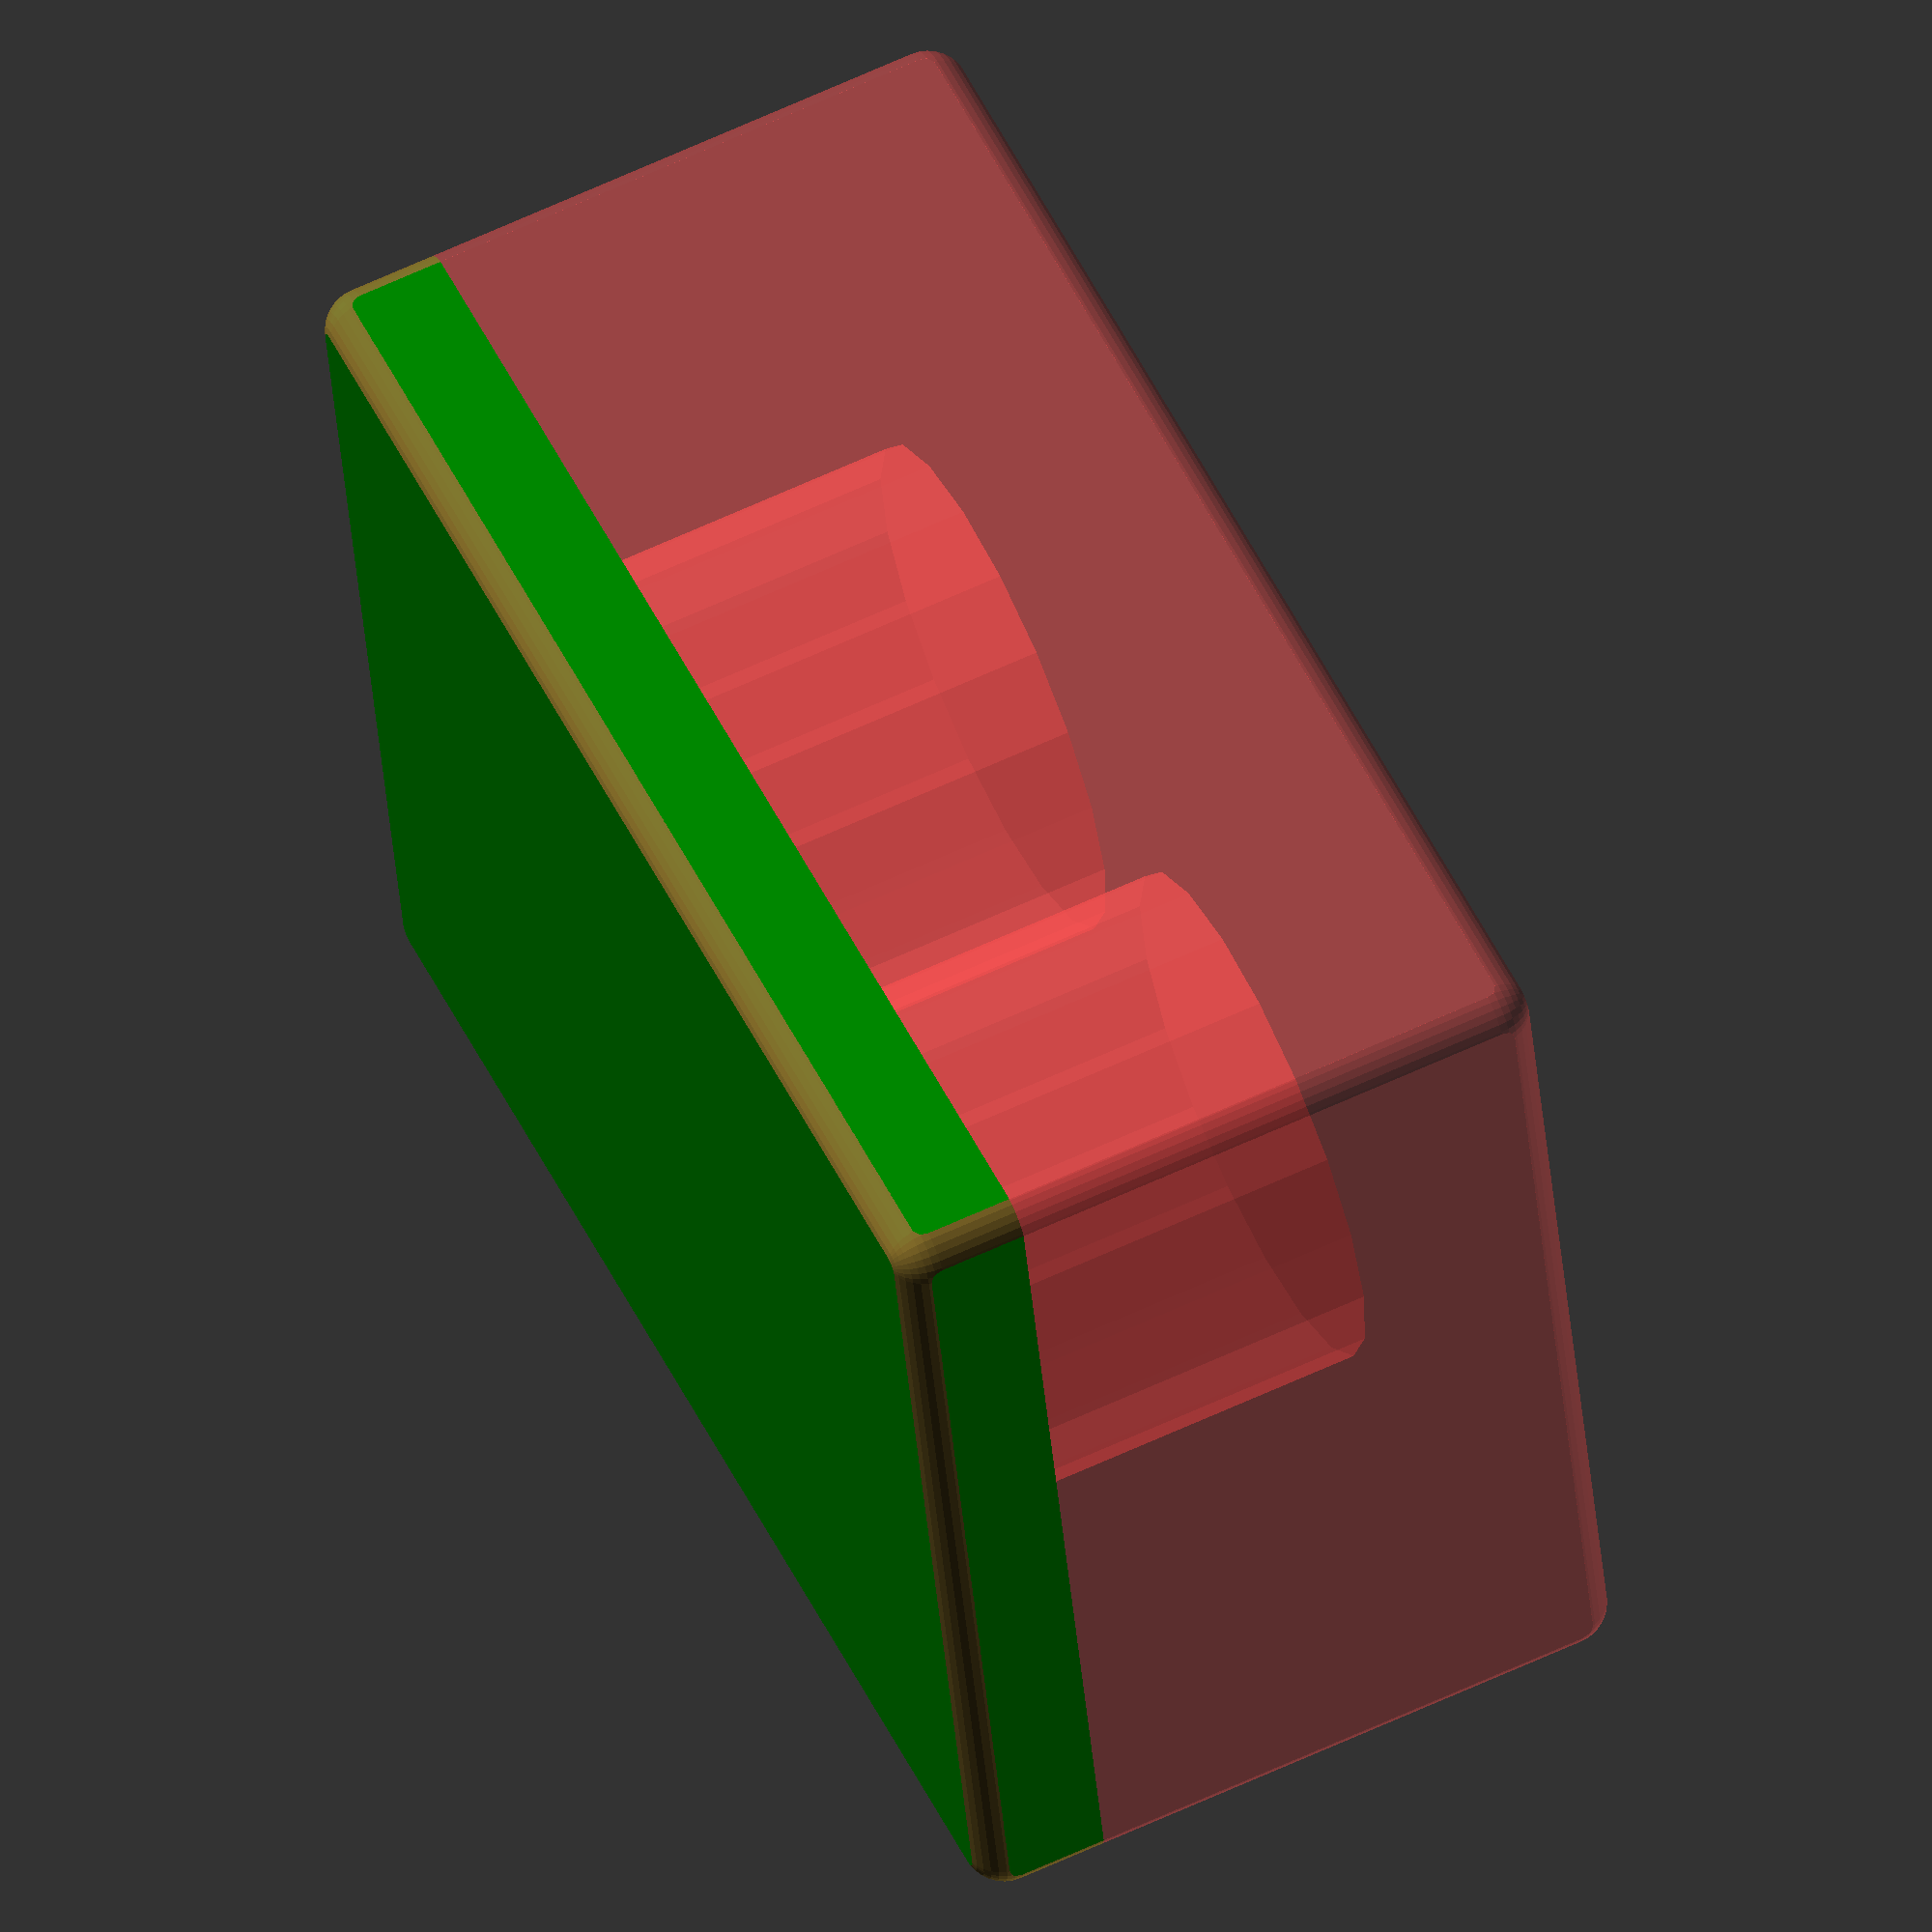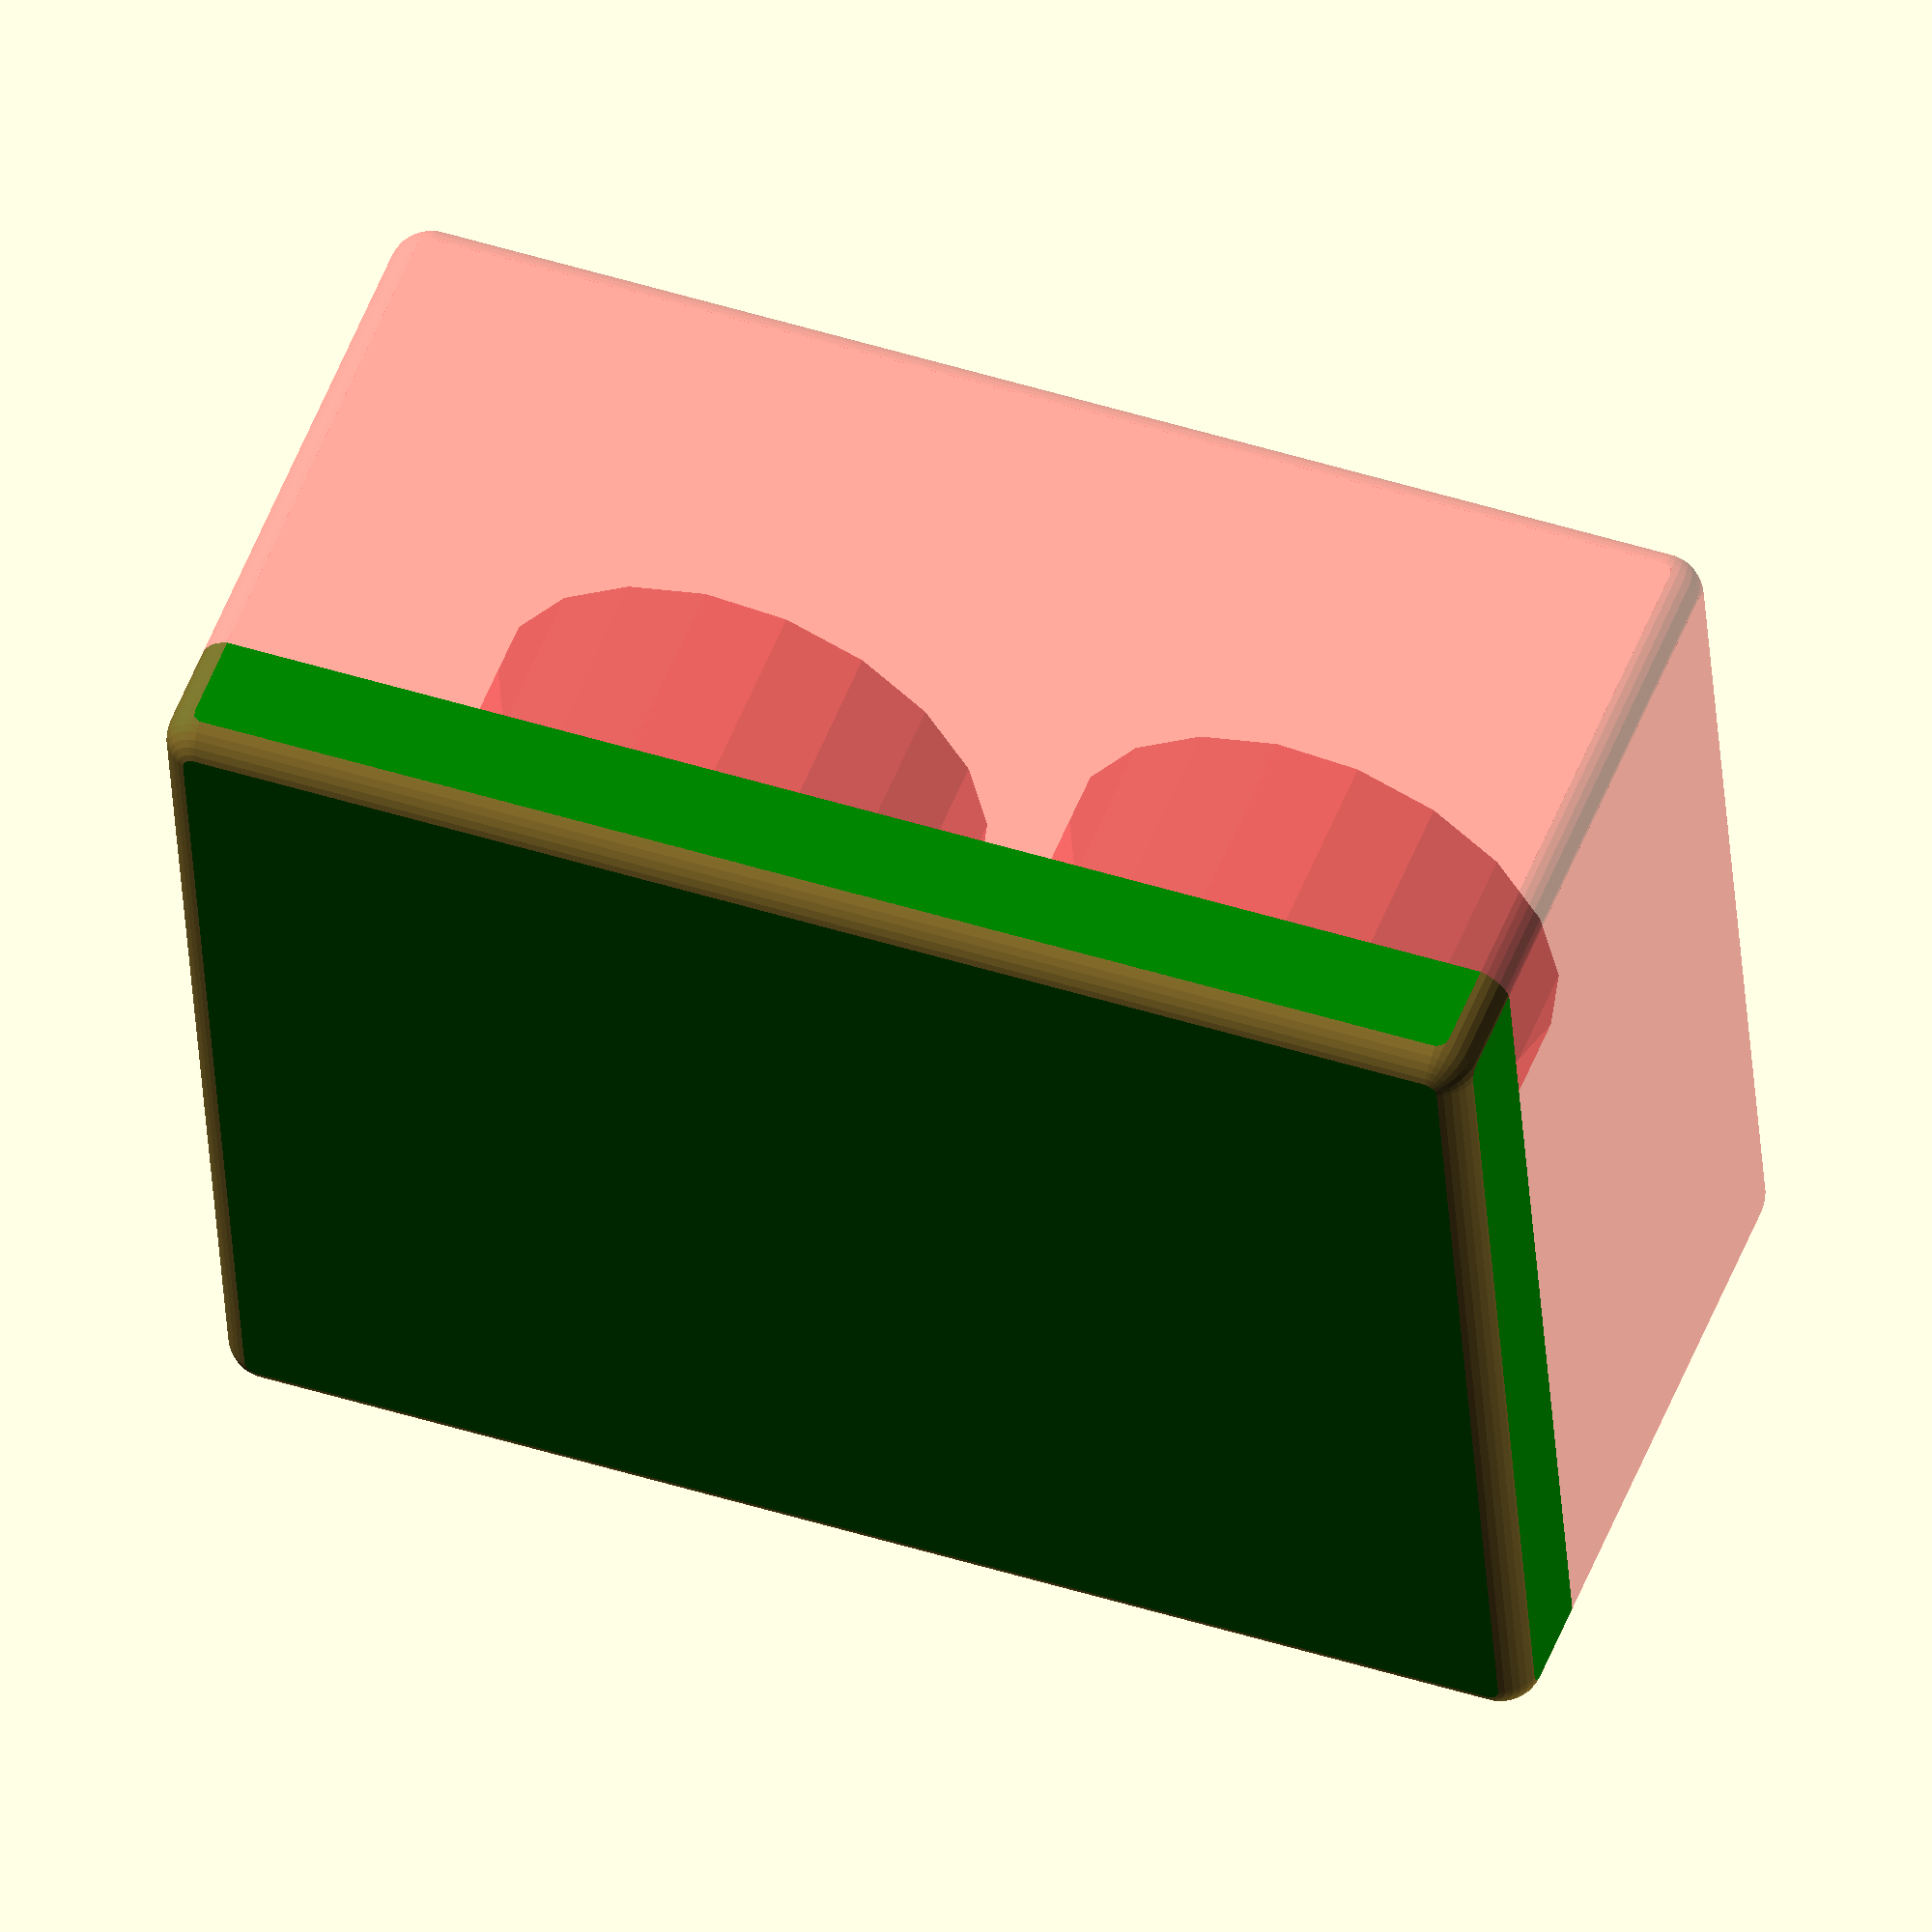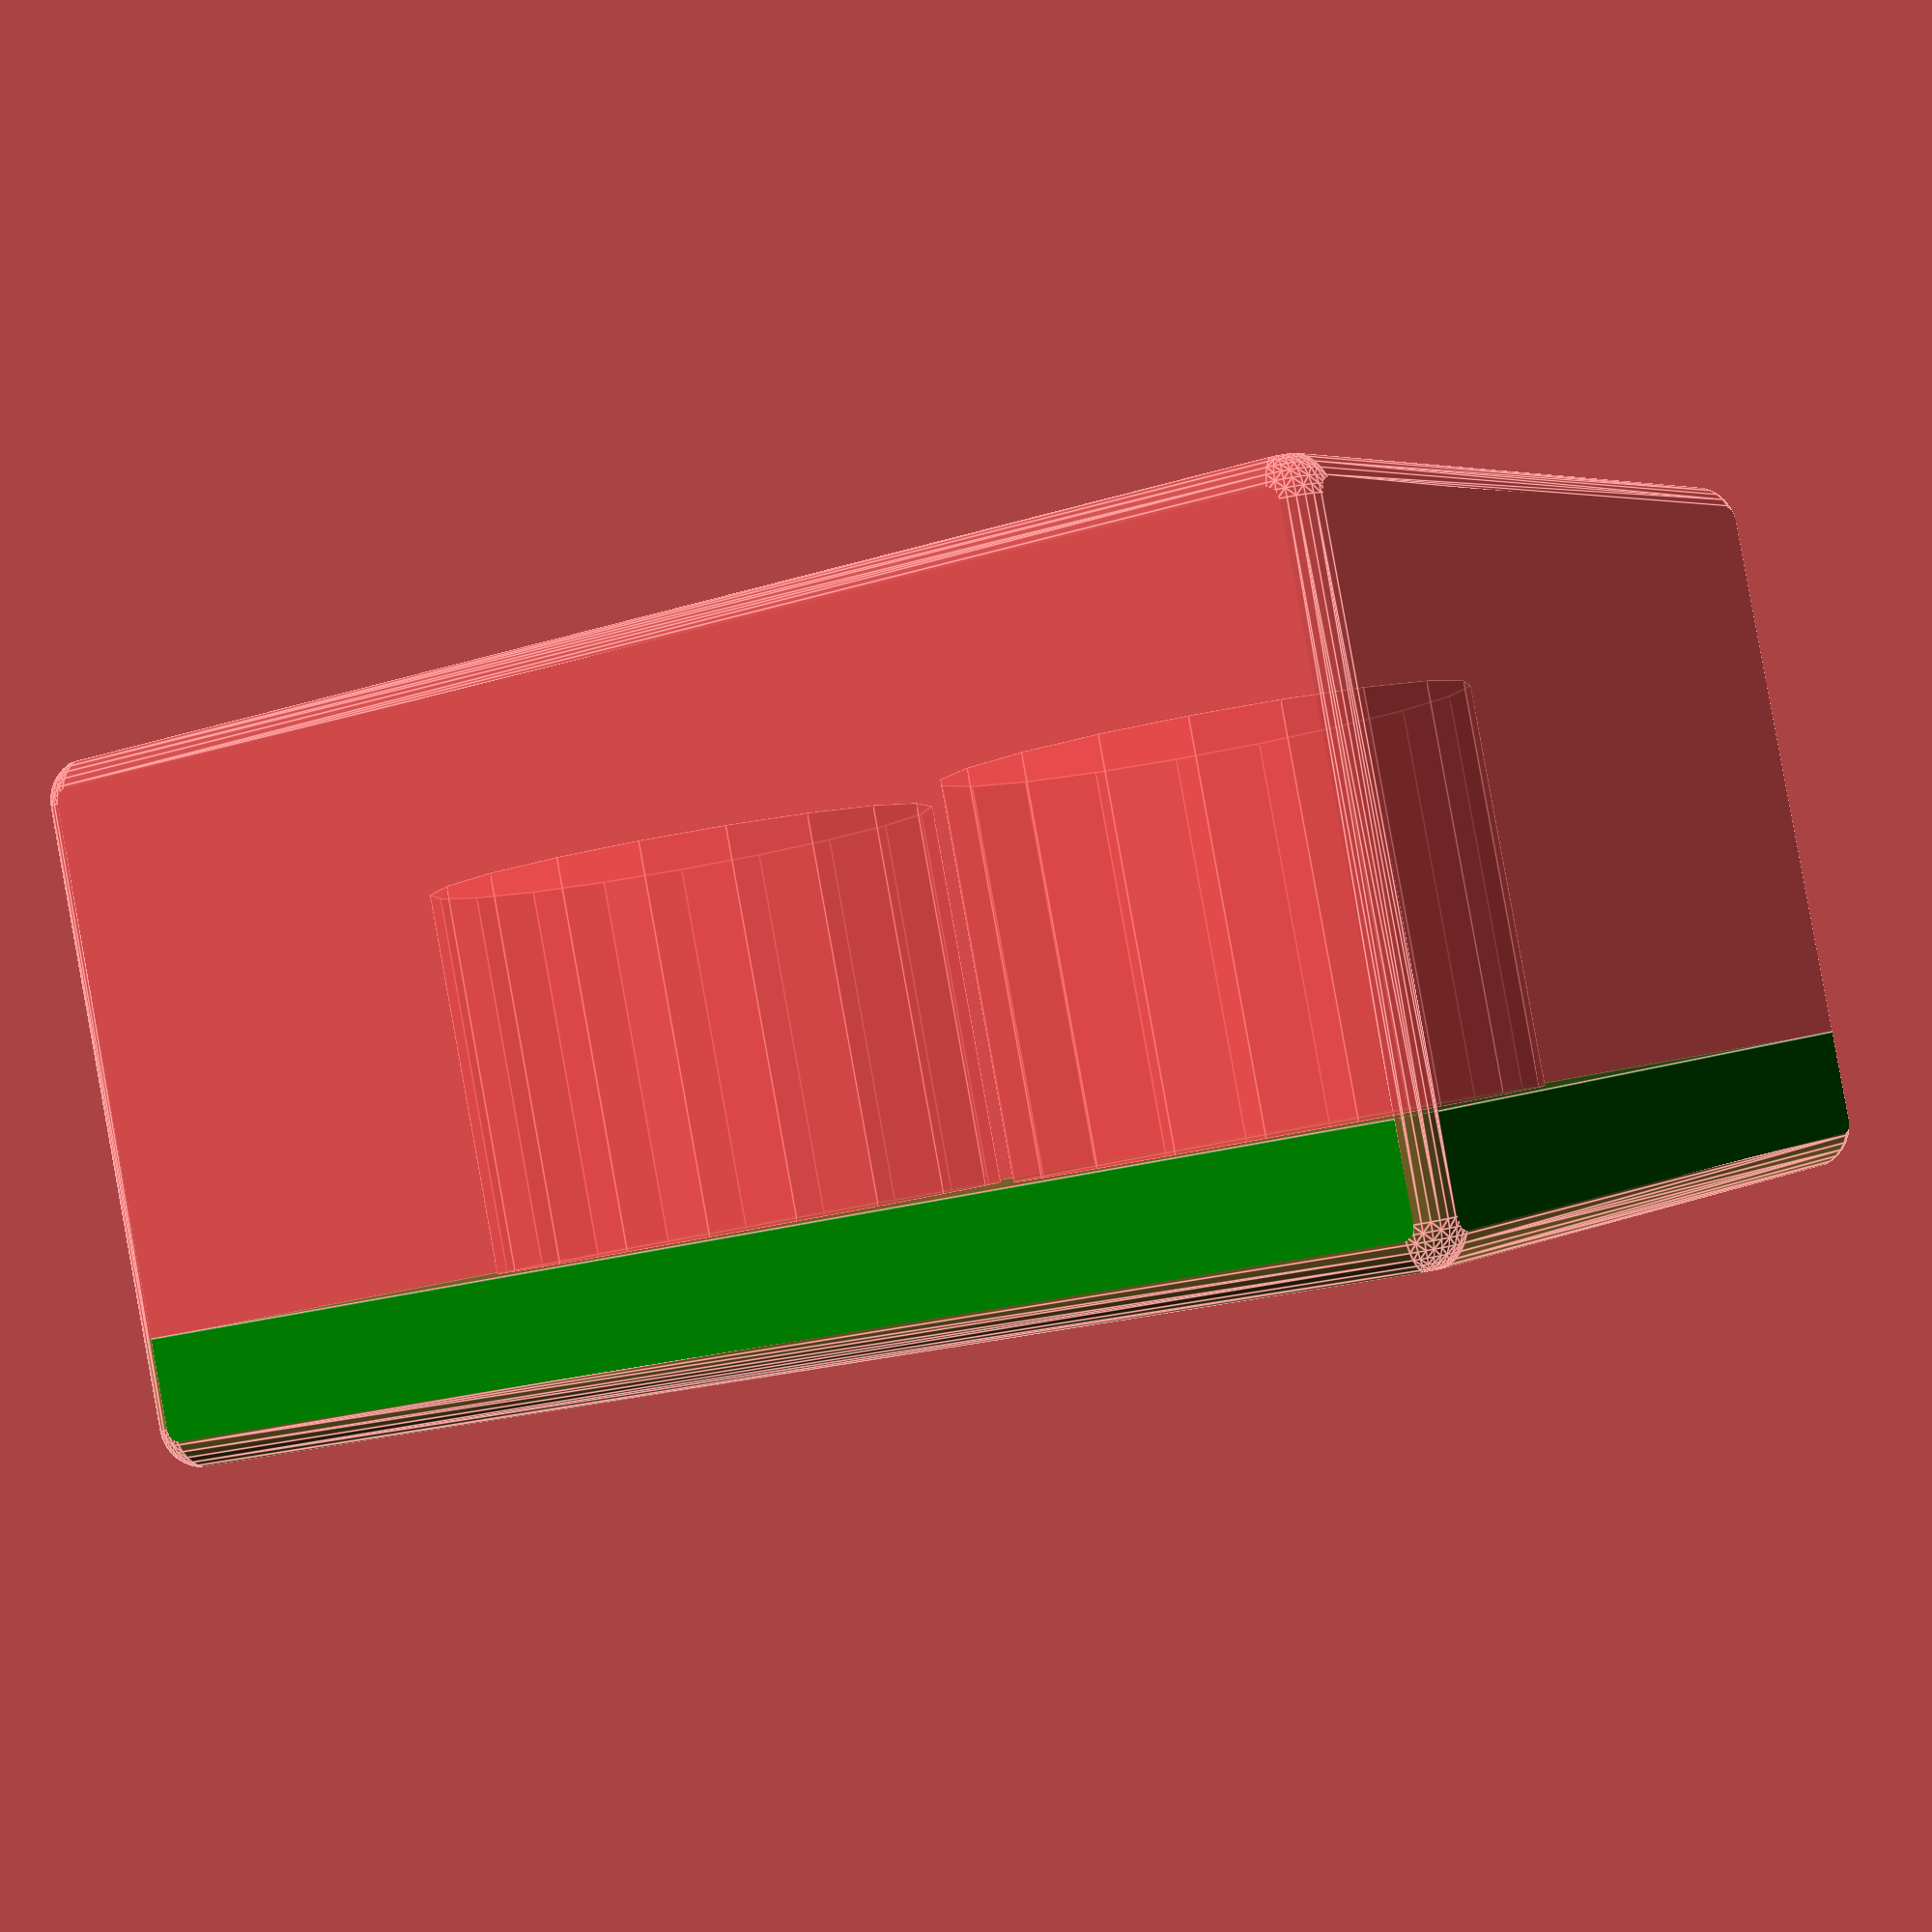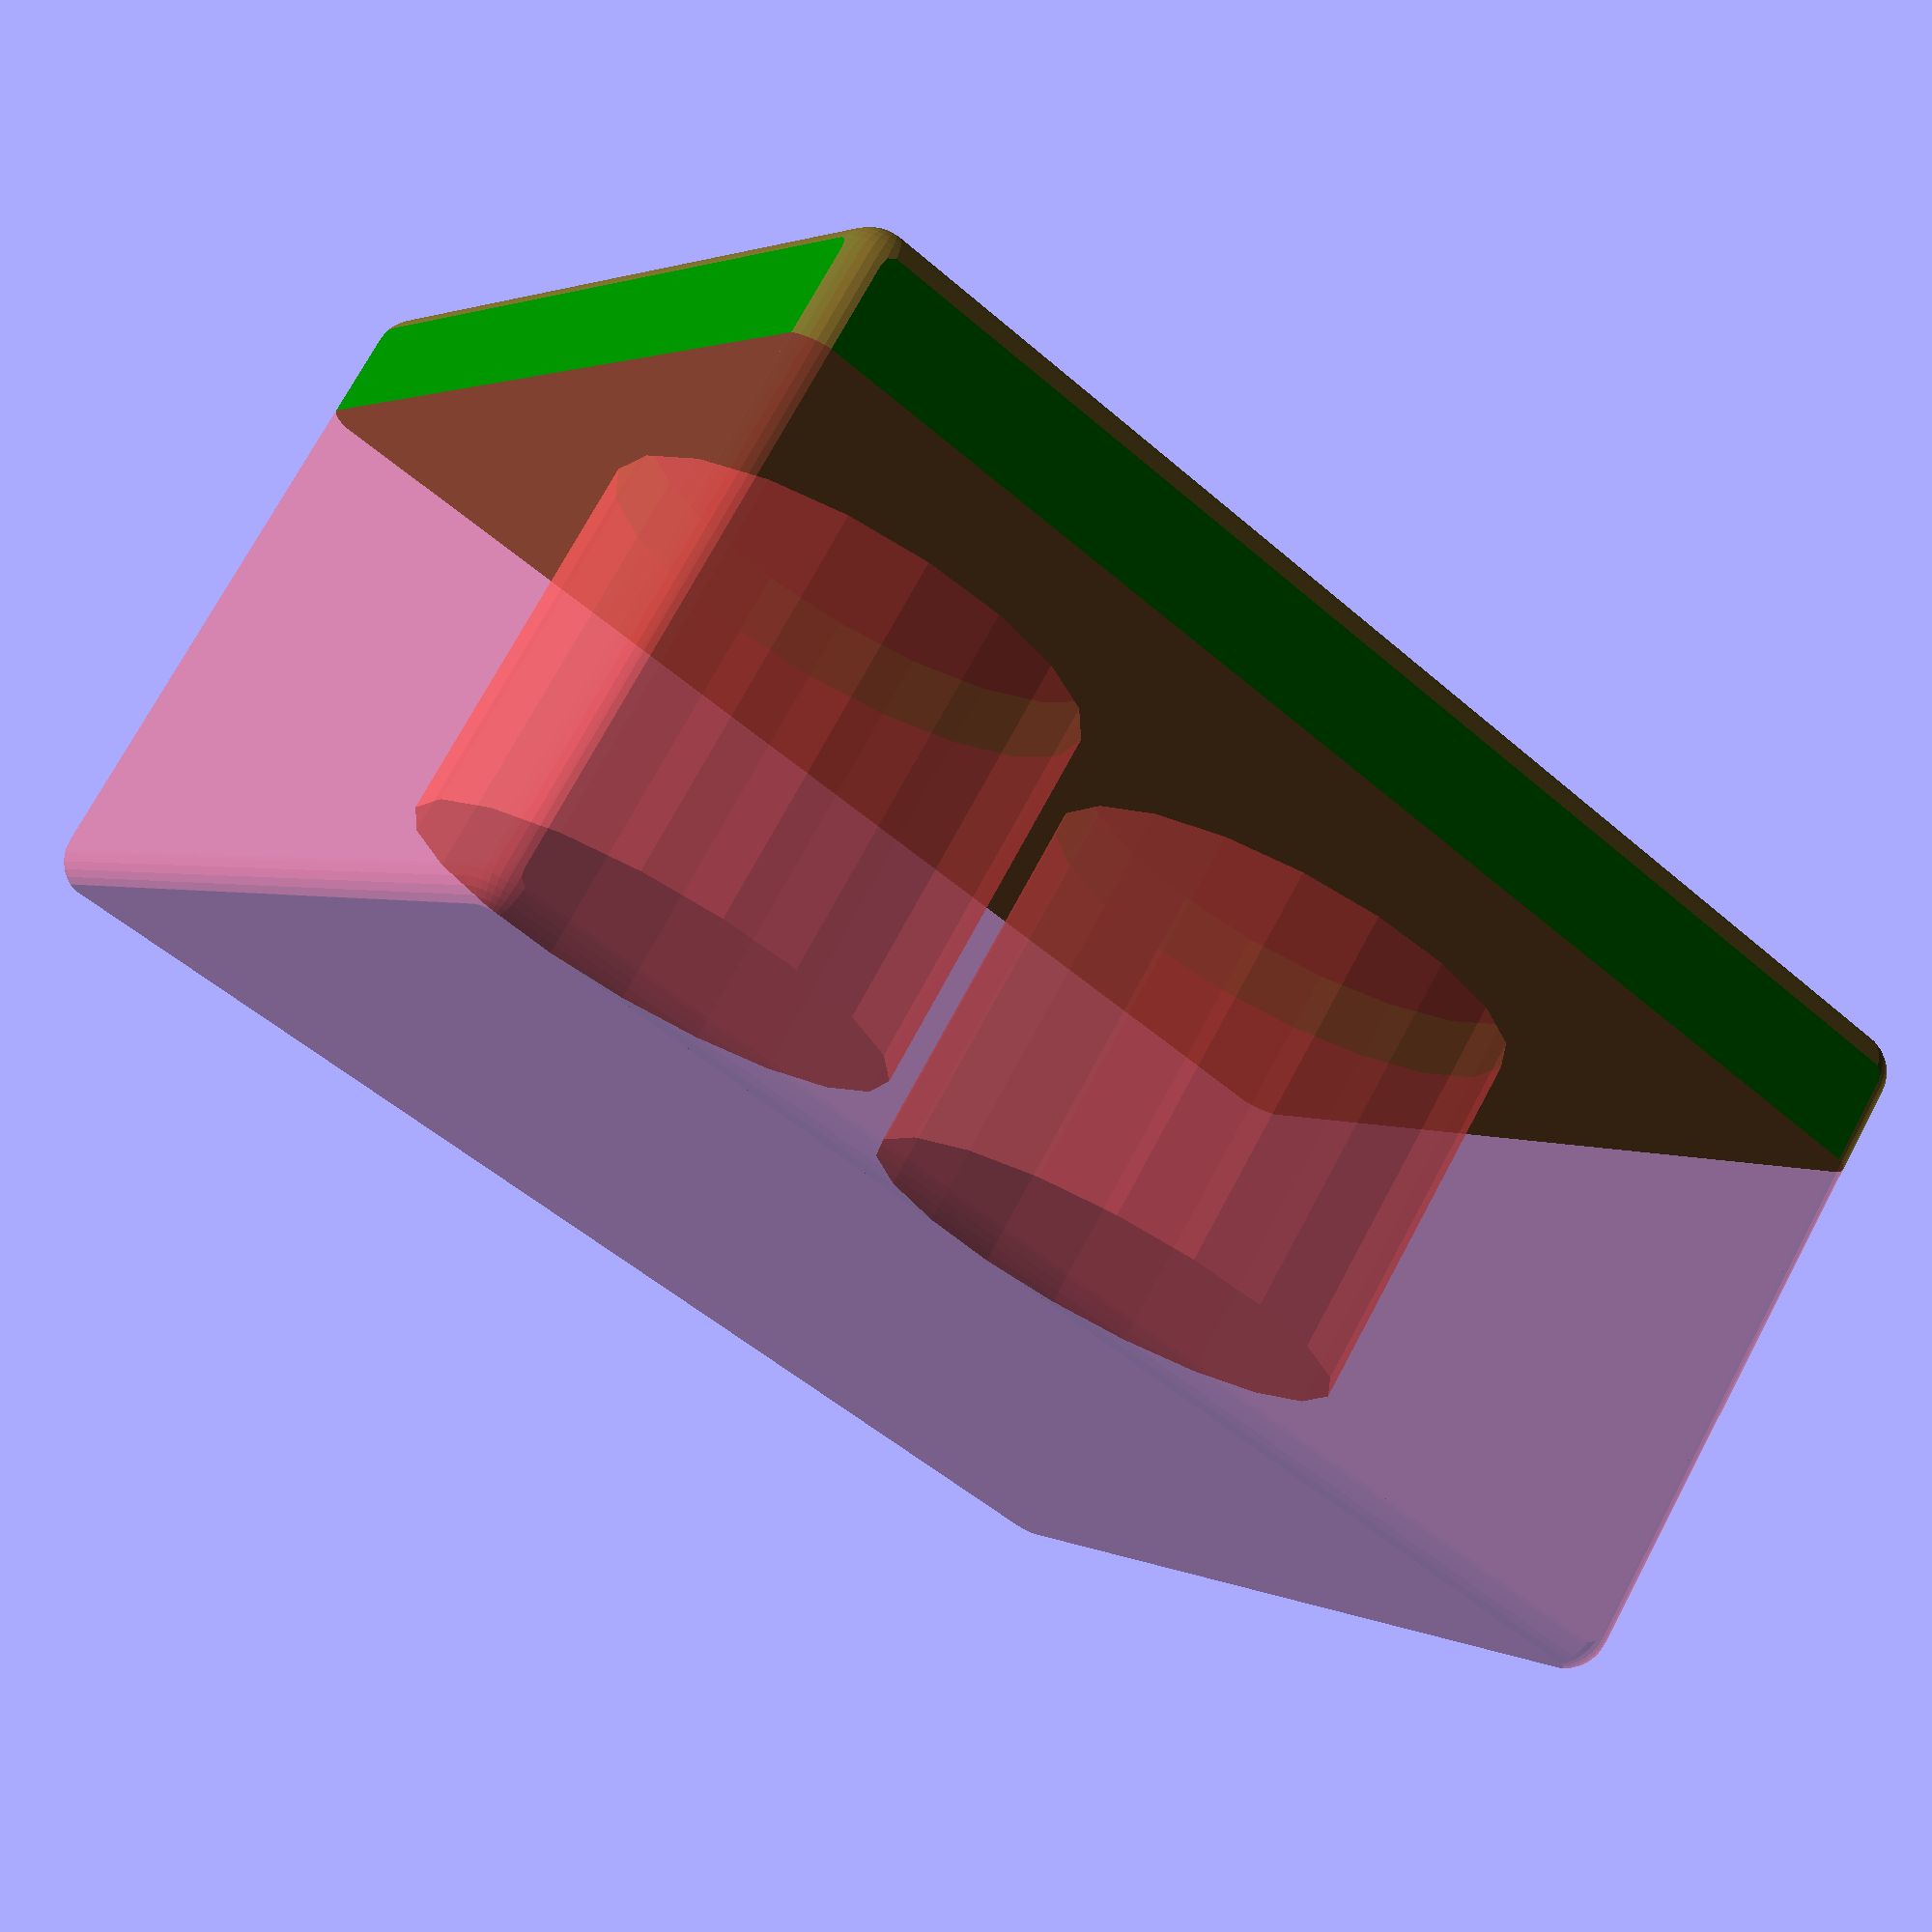
<openscad>

color("black")
intersection(){
    translate([0,0,16.1])
      rotate([180,0,90])
      resize([24,32,3])
      surface(file = "testtile.png", center = true, invert = false);
    translate([0,0,13])
      cube([32,24,3],center=true);
};

color("green")
difference(){
    intersection(){
        translate([0,0,1.5])
          cube([32,24,3],center=true);
        hull(){
            $fn = 34;
            translate([-15.05,-11.05,.95]) sphere(r=1);
            translate([-15.05,11.05,.95]) sphere(r=1);
            translate([15.05,-11.05,.95]) sphere(r=1);
            translate([15.05,11.05,.95]) sphere(r=1);

            translate([-15.05,-11.05,15.1]) sphere(r=1);
            translate([-15.05,11.05,15.1]) sphere(r=1);
            translate([15.05,-11.05,15.1]) sphere(r=1);
            translate([15.05,11.05,15.1]) sphere(r=1);
        };
    };
   translate([-7,0,1.5])
     cylinder(h=9,r=6);
   translate([7,0,1.5])
     cylinder(h=9,r=6);
};



#color("white")
difference(){
    intersection(){
        union(){
            translate([0,0,9.5])
              cube([32,24,13],center=true);
        };
        hull(){
            $fn = 34;
            translate([-15.05,-11.05,.95]) sphere(r=1);
            translate([-15.05,11.05,.95]) sphere(r=1);
            translate([15.05,-11.05,.95]) sphere(r=1);
            translate([15.05,11.05,.95]) sphere(r=1);

            translate([-15.05,-11.05,15.1]) sphere(r=1);
            translate([-15.05,11.05,15.1]) sphere(r=1);
            translate([15.05,-11.05,15.1]) sphere(r=1);
            translate([15.05,11.05,15.1]) sphere(r=1);
        };
    };

    translate([0,0,16.1])
      rotate([180,0,90])
      resize([24,32,3])
      surface(file = "testtile.png", center = true, invert = false);
  #  translate([-7,0,3])
      cylinder(h=9,r=6);
  #  translate([7,0,3])
      cylinder(h=9,r=6);
};

</openscad>
<views>
elev=117.8 azim=10.8 roll=295.5 proj=o view=solid
elev=306.7 azim=183.9 roll=200.9 proj=o view=solid
elev=92.2 azim=209.7 roll=10.3 proj=p view=edges
elev=286.3 azim=215.0 roll=28.3 proj=p view=wireframe
</views>
